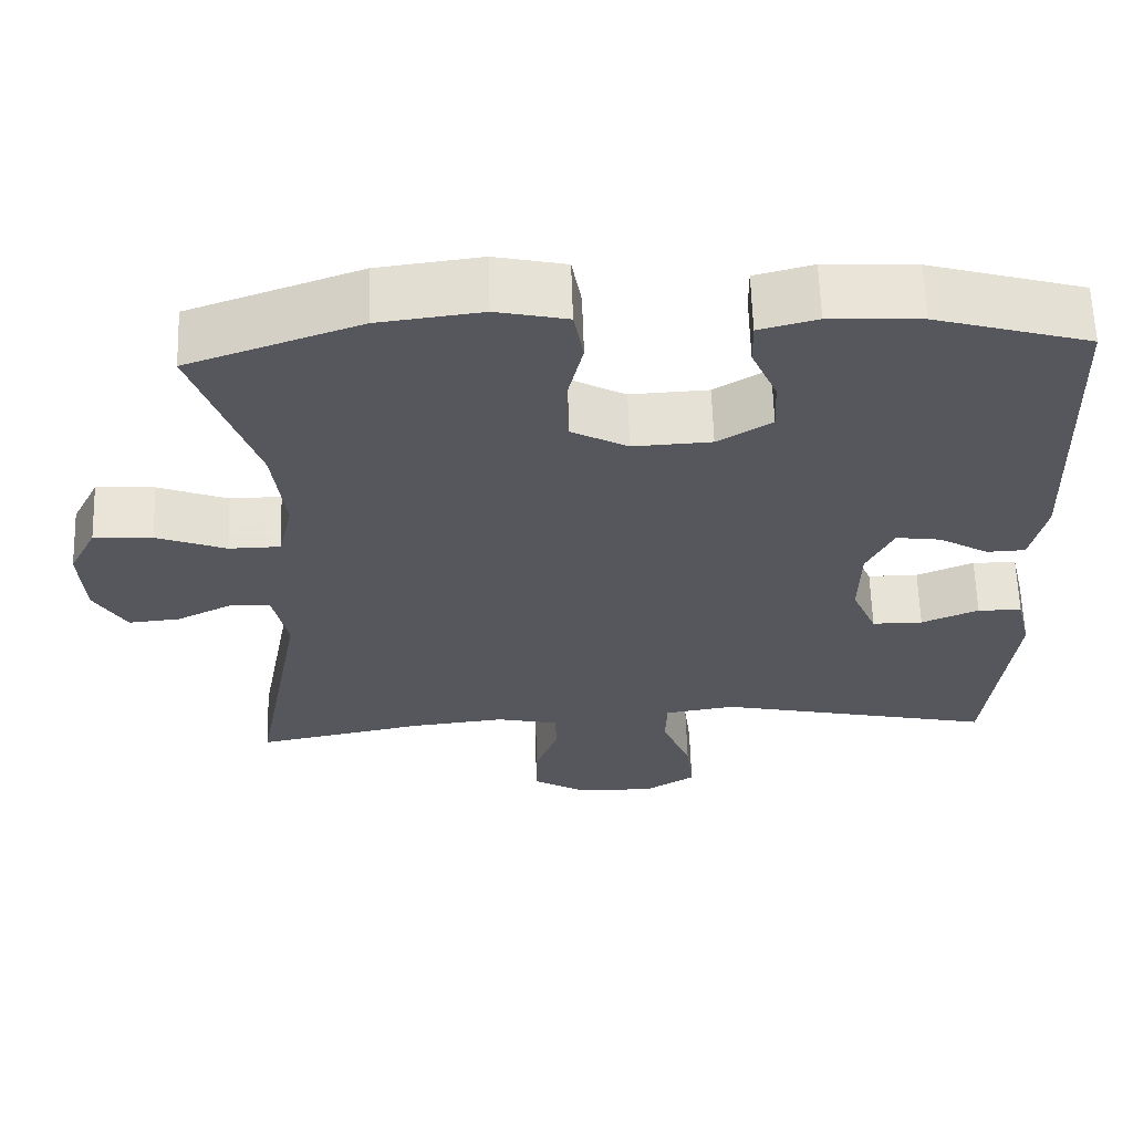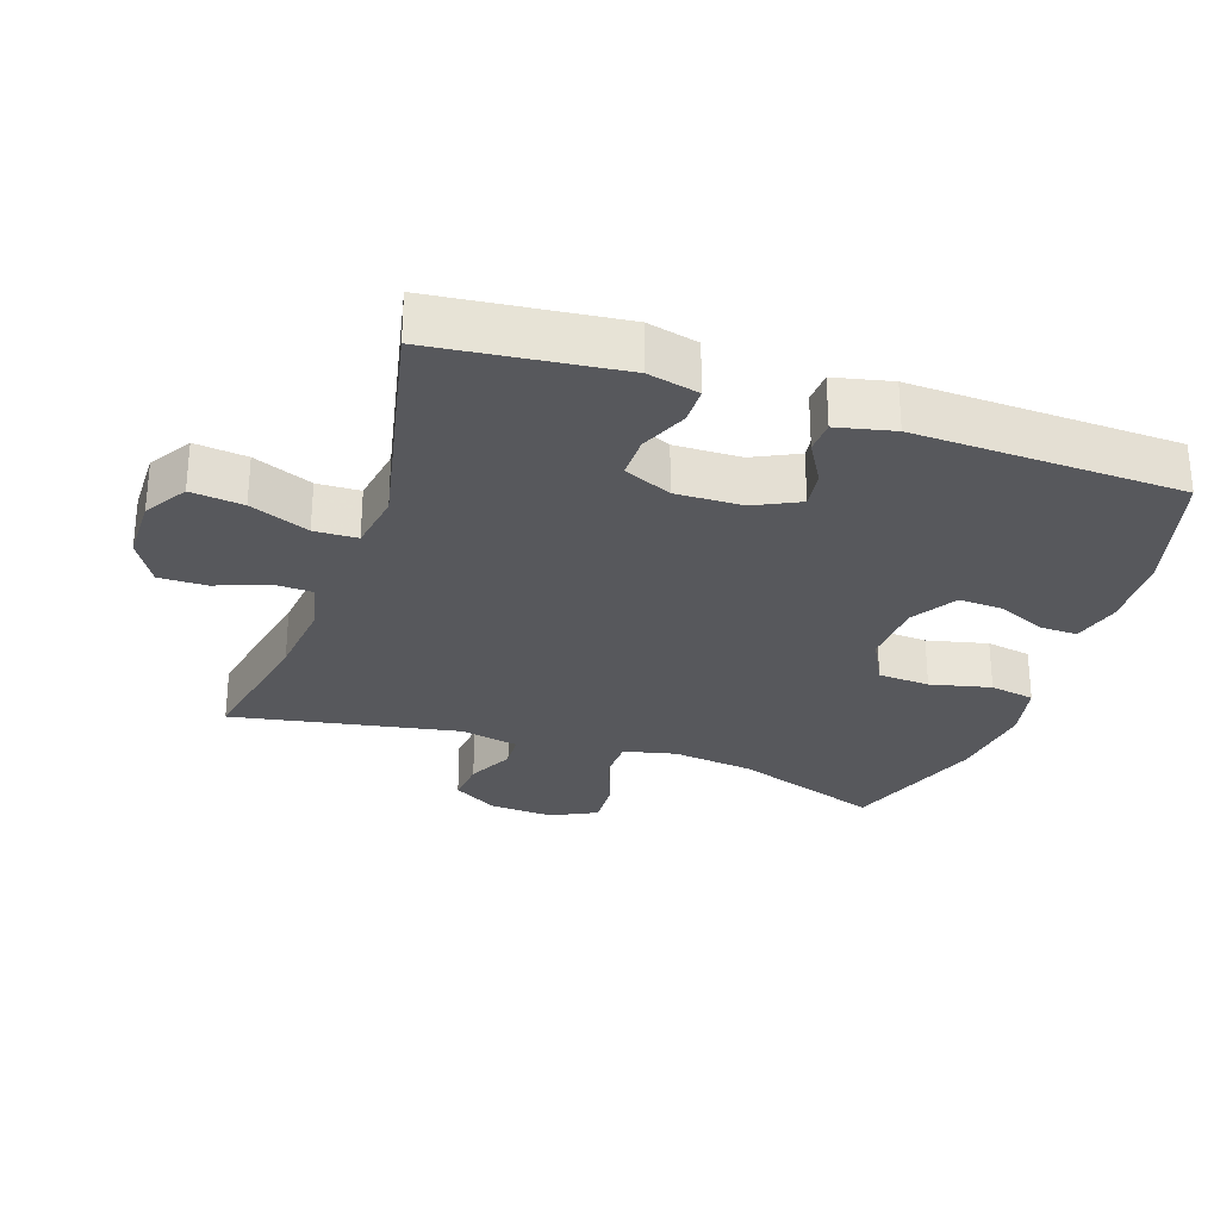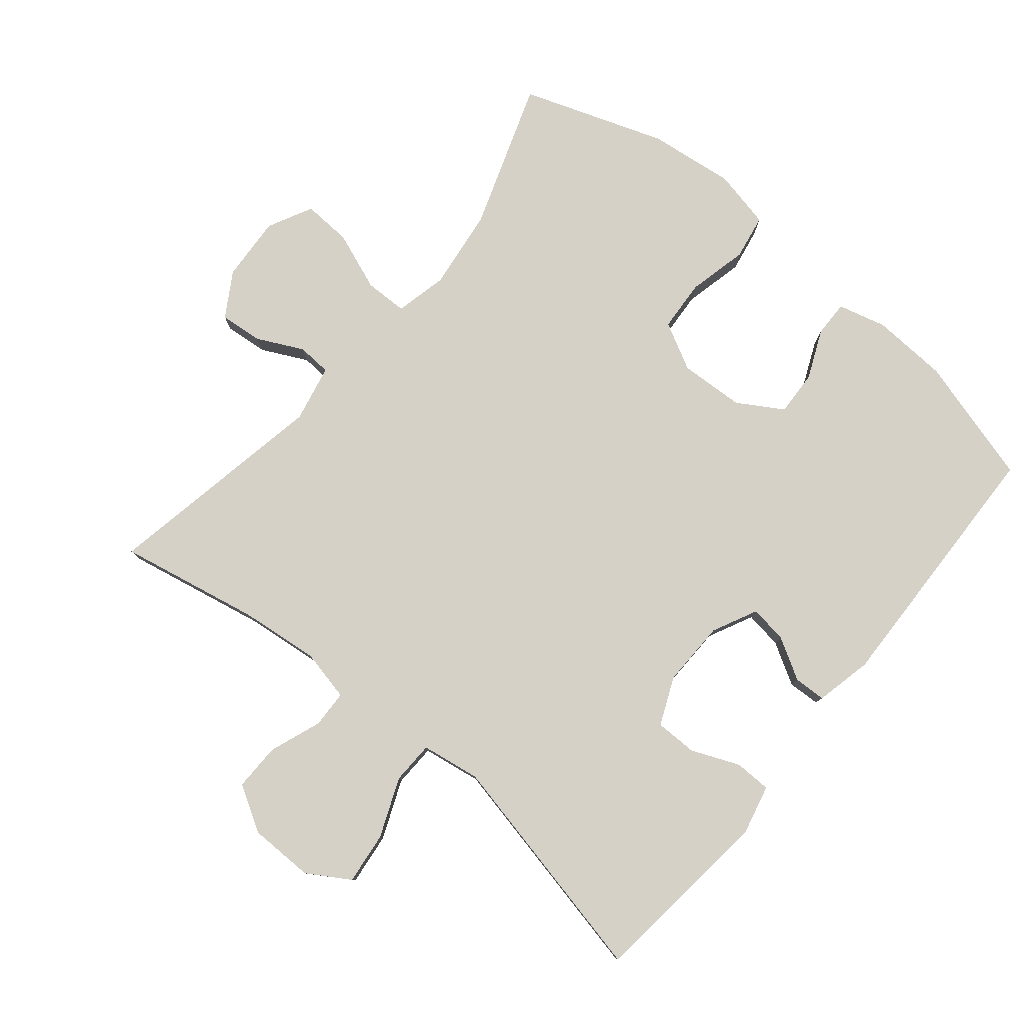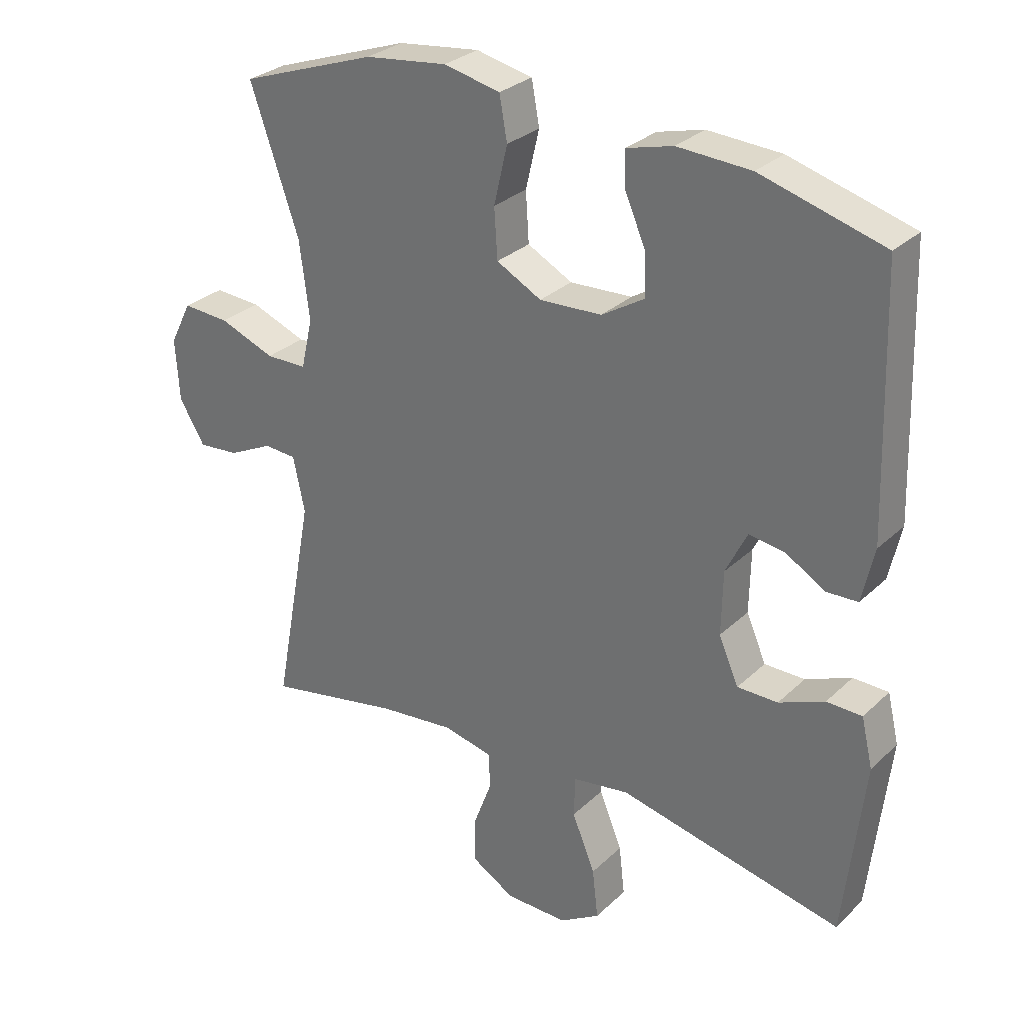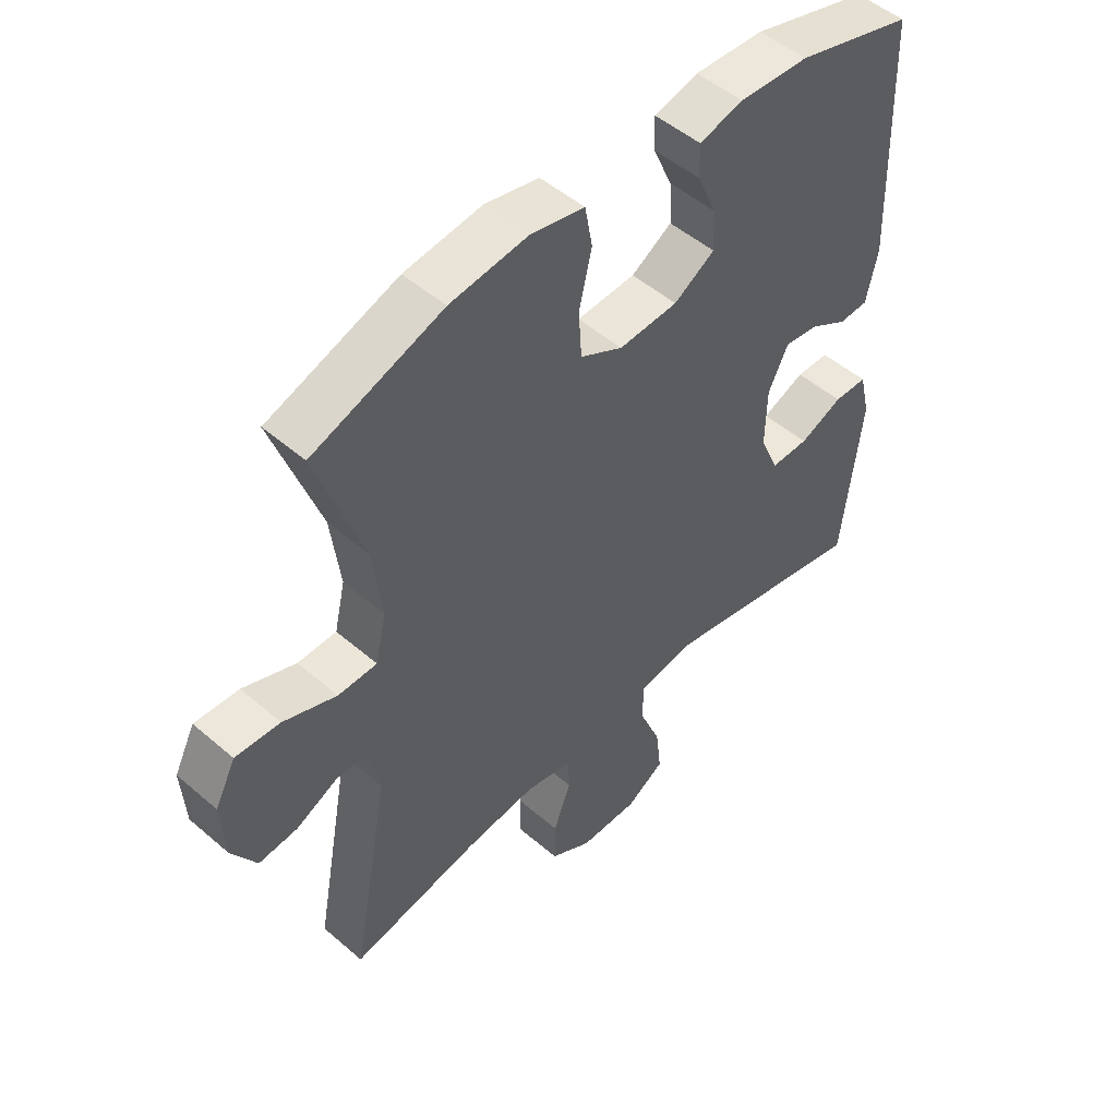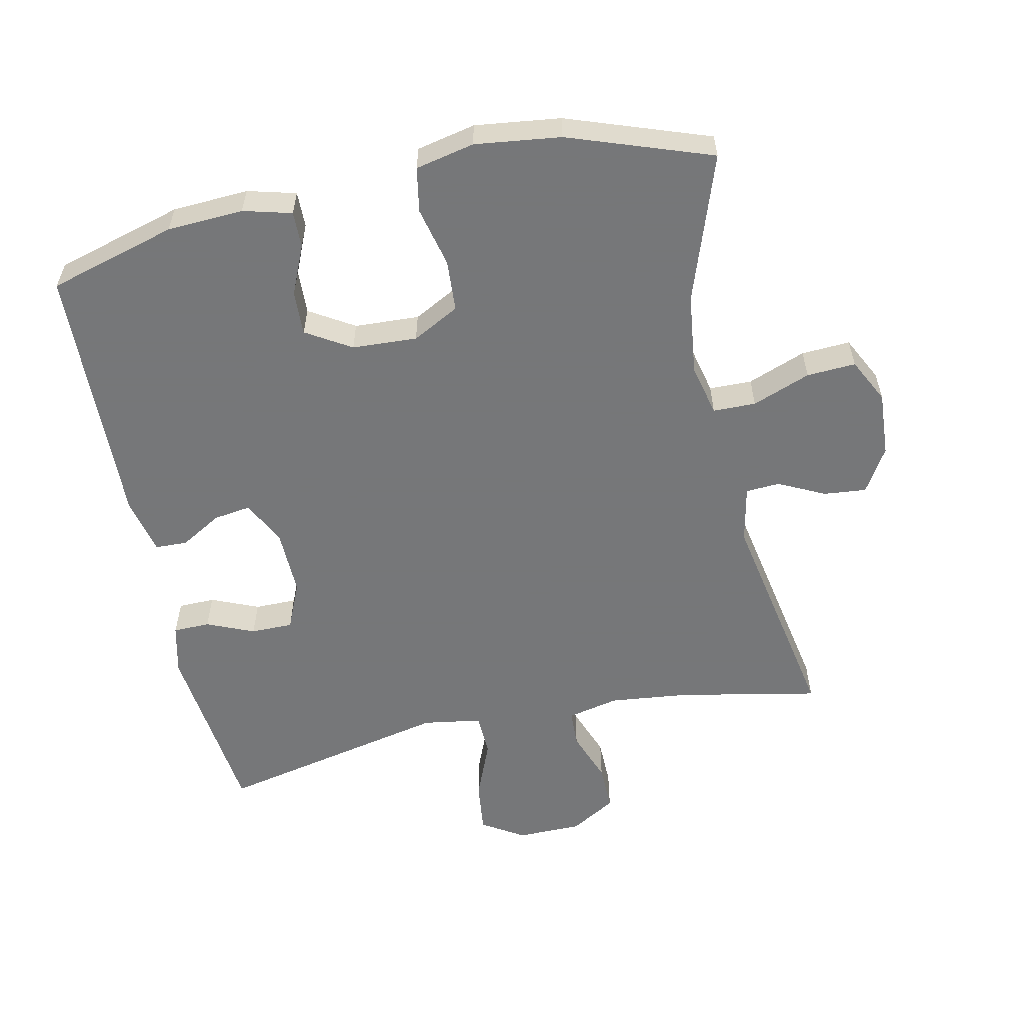
<metadata>
{"format":"obj","ext":"obj","renderer":"f3d","projection":"perspective","resolution":1024,"background":"white","views":[{"elev":62.3,"azim":178.2,"up":"+Z"},{"elev":-28.4,"azim":-108.8,"up":"+Y"},{"elev":79.5,"azim":-140.4,"up":"+Y"},{"elev":29.4,"azim":-143.5,"up":"+Z"},{"elev":50.2,"azim":133.4,"up":"+Z"},{"elev":-57.1,"azim":12.1,"up":"+Y"}]}
</metadata>
<code>
v -0.5 0.07 0.5
v -0.309 0.07 0.554
v -0.195 0.07 0.56
v -0.123 0.07 0.541
v -0.124 0.07 0.487
v -0.156 0.07 0.414
v -0.159 0.07 0.347
v -0.092 0.07 0.306
v 0.005 0.07 0.301
v 0.075 0.07 0.338
v 0.08 0.07 0.415
v 0.059 0.07 0.505
v 0.071 0.07 0.572
v 0.159 0.07 0.591
v 0.287 0.07 0.575
v 0.5 0.07 0.5
v 0.424 0.07 0.28
v 0.409 0.07 0.159
v 0.427 0.07 0.081
v 0.491 0.07 0.08
v 0.578 0.07 0.113
v 0.651 0.07 0.117
v 0.685 0.07 0.05
v 0.679 0.07 -0.047
v 0.639 0.07 -0.113
v 0.575 0.07 -0.107
v 0.506 0.07 -0.073
v 0.455 0.07 -0.076
v 0.437 0.07 -0.162
v 0.5 0.07 -0.5
v 0.289 0.07 -0.458
v 0.171 0.07 -0.445
v 0.094 0.07 -0.462
v 0.092 0.07 -0.518
v 0.121 0.07 -0.596
v 0.122 0.07 -0.667
v 0.054 0.07 -0.707
v -0.043 0.07 -0.708
v -0.106 0.07 -0.669
v -0.097 0.07 -0.591
v -0.061 0.07 -0.503
v -0.063 0.07 -0.439
v -0.151 0.07 -0.425
v -0.5 0.07 -0.5
v -0.531 0.07 -0.224
v -0.513 0.07 -0.148
v -0.458 0.07 -0.147
v -0.387 0.07 -0.177
v -0.324 0.07 -0.177
v -0.293 0.07 -0.106
v -0.295 0.07 -0.007
v -0.328 0.07 0.06
v -0.384 0.07 0.052
v -0.446 0.07 0.016
v -0.494 0.07 0.018
v -0.513 0.07 0.103
v -0.5 0 0.5
v -0.309 0 0.554
v -0.195 0 0.56
v -0.123 0 0.541
v -0.124 0 0.487
v -0.156 0 0.414
v -0.159 0 0.347
v -0.092 0 0.306
v 0.005 0 0.301
v 0.075 0 0.338
v 0.08 0 0.415
v 0.059 0 0.505
v 0.071 0 0.572
v 0.159 0 0.591
v 0.287 0 0.575
v 0.5 0 0.5
v 0.424 0 0.28
v 0.409 0 0.159
v 0.427 0 0.081
v 0.491 0 0.08
v 0.578 0 0.113
v 0.651 0 0.117
v 0.685 0 0.05
v 0.679 0 -0.047
v 0.639 0 -0.113
v 0.575 0 -0.107
v 0.506 0 -0.073
v 0.455 0 -0.076
v 0.437 0 -0.162
v 0.5 0 -0.5
v 0.289 0 -0.458
v 0.171 0 -0.445
v 0.094 0 -0.462
v 0.092 0 -0.518
v 0.121 0 -0.596
v 0.122 0 -0.667
v 0.054 0 -0.707
v -0.043 0 -0.708
v -0.106 0 -0.669
v -0.097 0 -0.591
v -0.061 0 -0.503
v -0.063 0 -0.439
v -0.151 0 -0.425
v -0.5 0 -0.5
v -0.531 0 -0.224
v -0.513 0 -0.148
v -0.458 0 -0.147
v -0.387 0 -0.177
v -0.324 0 -0.177
v -0.293 0 -0.106
v -0.295 0 -0.007
v -0.328 0 0.06
v -0.384 0 0.052
v -0.446 0 0.016
v -0.494 0 0.018
v -0.513 0 0.103
f 4 5 6
f 3 4 6
f 2 3 6
f 1 2 6
f 56 1 6
f 55 56 6
f 54 55 6
f 53 54 6
f 52 53 6 7
f 51 52 7 8
f 50 51 8 9
f 49 50 9 10
f 46 47 48
f 45 46 48
f 44 45 48
f 43 44 48
f 42 43 48 49
f 39 40 41
f 38 39 41
f 37 38 41
f 36 37 41
f 35 36 41
f 34 35 41
f 33 34 41 42
f 42 49 10
f 33 42 10
f 32 33 10
f 29 30 31
f 32 10 11
f 31 32 11
f 29 31 11
f 28 29 11
f 25 26 27
f 24 25 27
f 23 24 27
f 22 23 27
f 21 22 27
f 20 21 27
f 19 20 27 28
f 15 16 17
f 14 15 17
f 13 14 17
f 12 13 17
f 11 12 17
f 11 17 18
f 11 18 19 28
f 62 61 60
f 62 60 59
f 62 59 58
f 62 58 57
f 62 57 112
f 62 112 111
f 62 111 110
f 62 110 109
f 63 62 109 108
f 64 63 108 107
f 65 64 107 106
f 66 65 106 105
f 104 103 102
f 104 102 101
f 104 101 100
f 104 100 99
f 105 104 99 98
f 97 96 95
f 97 95 94
f 97 94 93
f 97 93 92
f 97 92 91
f 97 91 90
f 98 97 90 89
f 66 105 98
f 66 98 89
f 66 89 88
f 87 86 85
f 67 66 88
f 67 88 87
f 67 87 85
f 67 85 84
f 83 82 81
f 83 81 80
f 83 80 79
f 83 79 78
f 83 78 77
f 83 77 76
f 84 83 76 75
f 73 72 71
f 73 71 70
f 73 70 69
f 73 69 68
f 73 68 67
f 74 73 67
f 84 75 74 67
f 1 57 58 2
f 2 58 59 3
f 3 59 60 4
f 4 60 61 5
f 5 61 62 6
f 6 62 63 7
f 7 63 64 8
f 8 64 65 9
f 9 65 66 10
f 10 66 67 11
f 11 67 68 12
f 12 68 69 13
f 13 69 70 14
f 14 70 71 15
f 15 71 72 16
f 16 72 73 17
f 17 73 74 18
f 18 74 75 19
f 19 75 76 20
f 20 76 77 21
f 21 77 78 22
f 22 78 79 23
f 23 79 80 24
f 24 80 81 25
f 25 81 82 26
f 26 82 83 27
f 27 83 84 28
f 28 84 85 29
f 29 85 86 30
f 30 86 87 31
f 31 87 88 32
f 32 88 89 33
f 33 89 90 34
f 34 90 91 35
f 35 91 92 36
f 36 92 93 37
f 37 93 94 38
f 38 94 95 39
f 39 95 96 40
f 40 96 97 41
f 41 97 98 42
f 42 98 99 43
f 43 99 100 44
f 44 100 101 45
f 45 101 102 46
f 46 102 103 47
f 47 103 104 48
f 48 104 105 49
f 49 105 106 50
f 50 106 107 51
f 51 107 108 52
f 52 108 109 53
f 53 109 110 54
f 54 110 111 55
f 55 111 112 56
f 56 112 57 1

</code>
